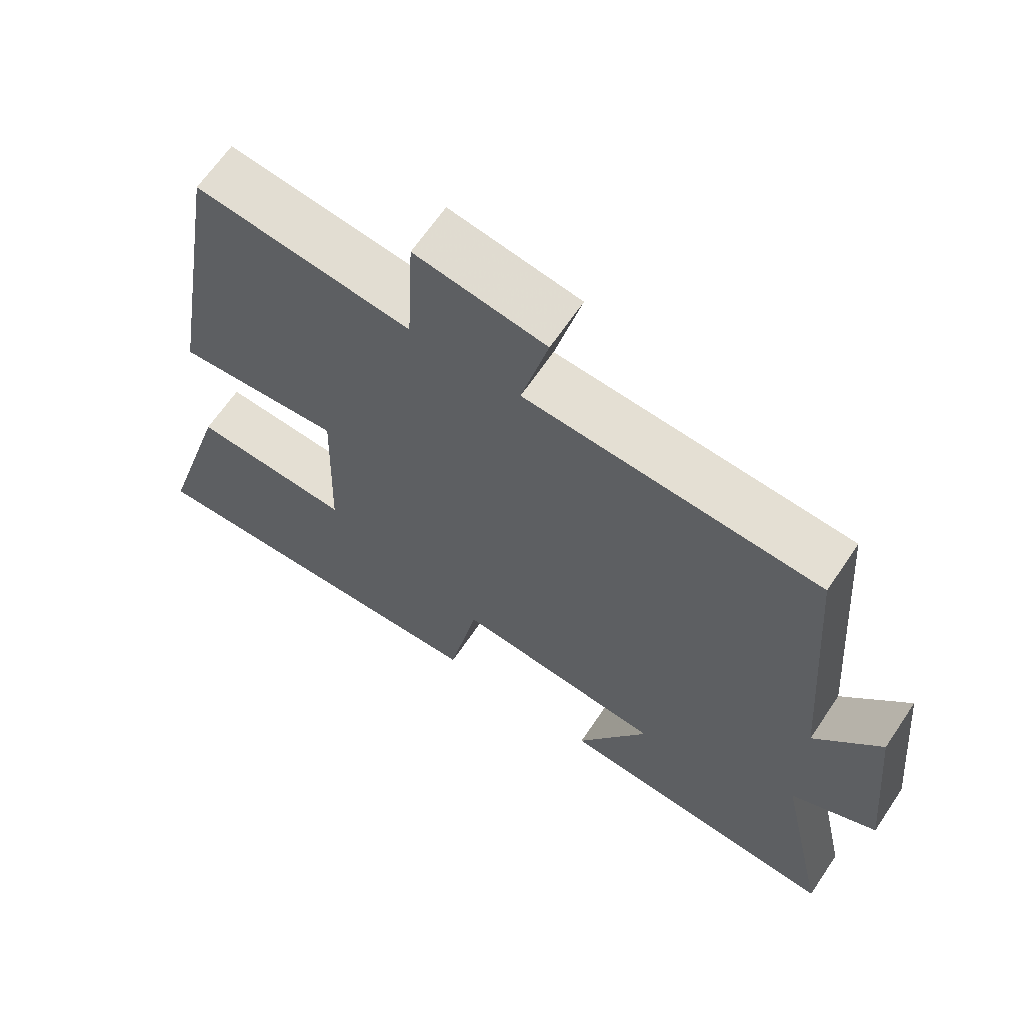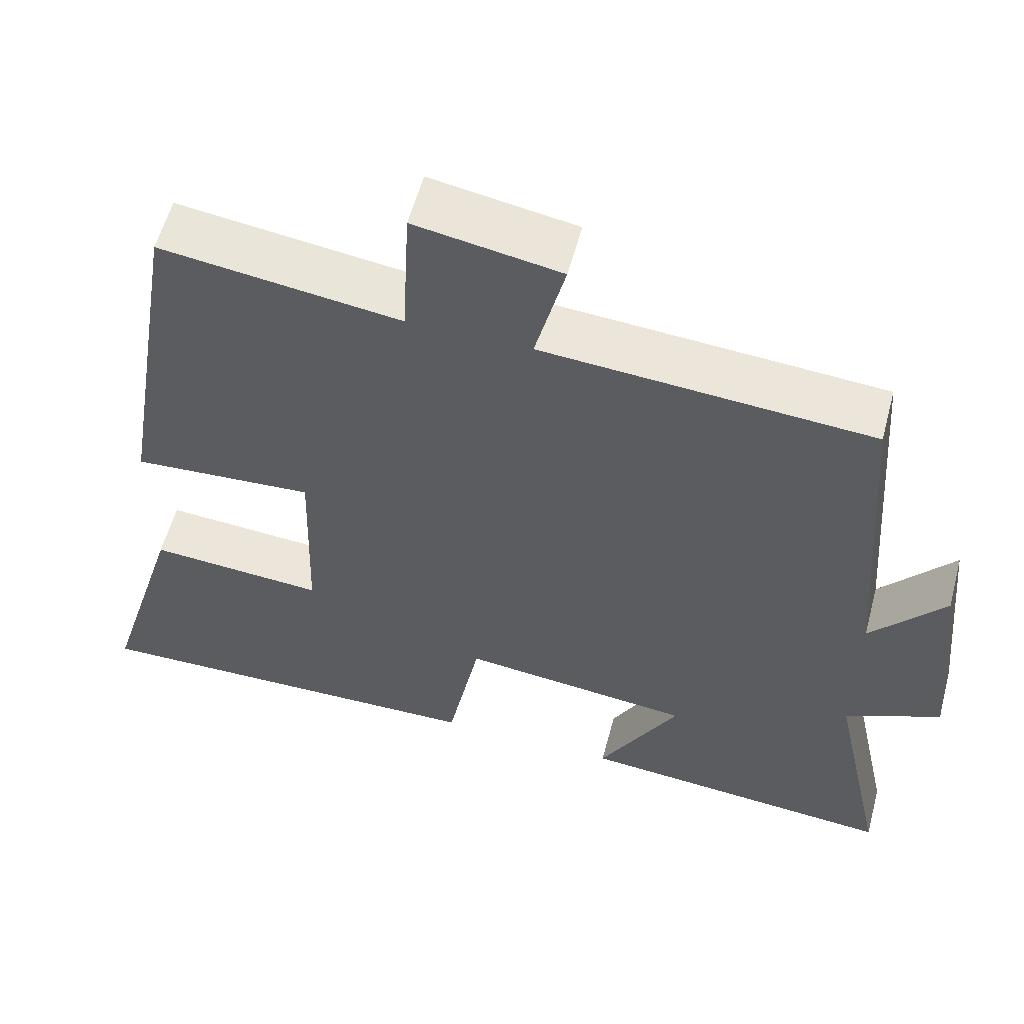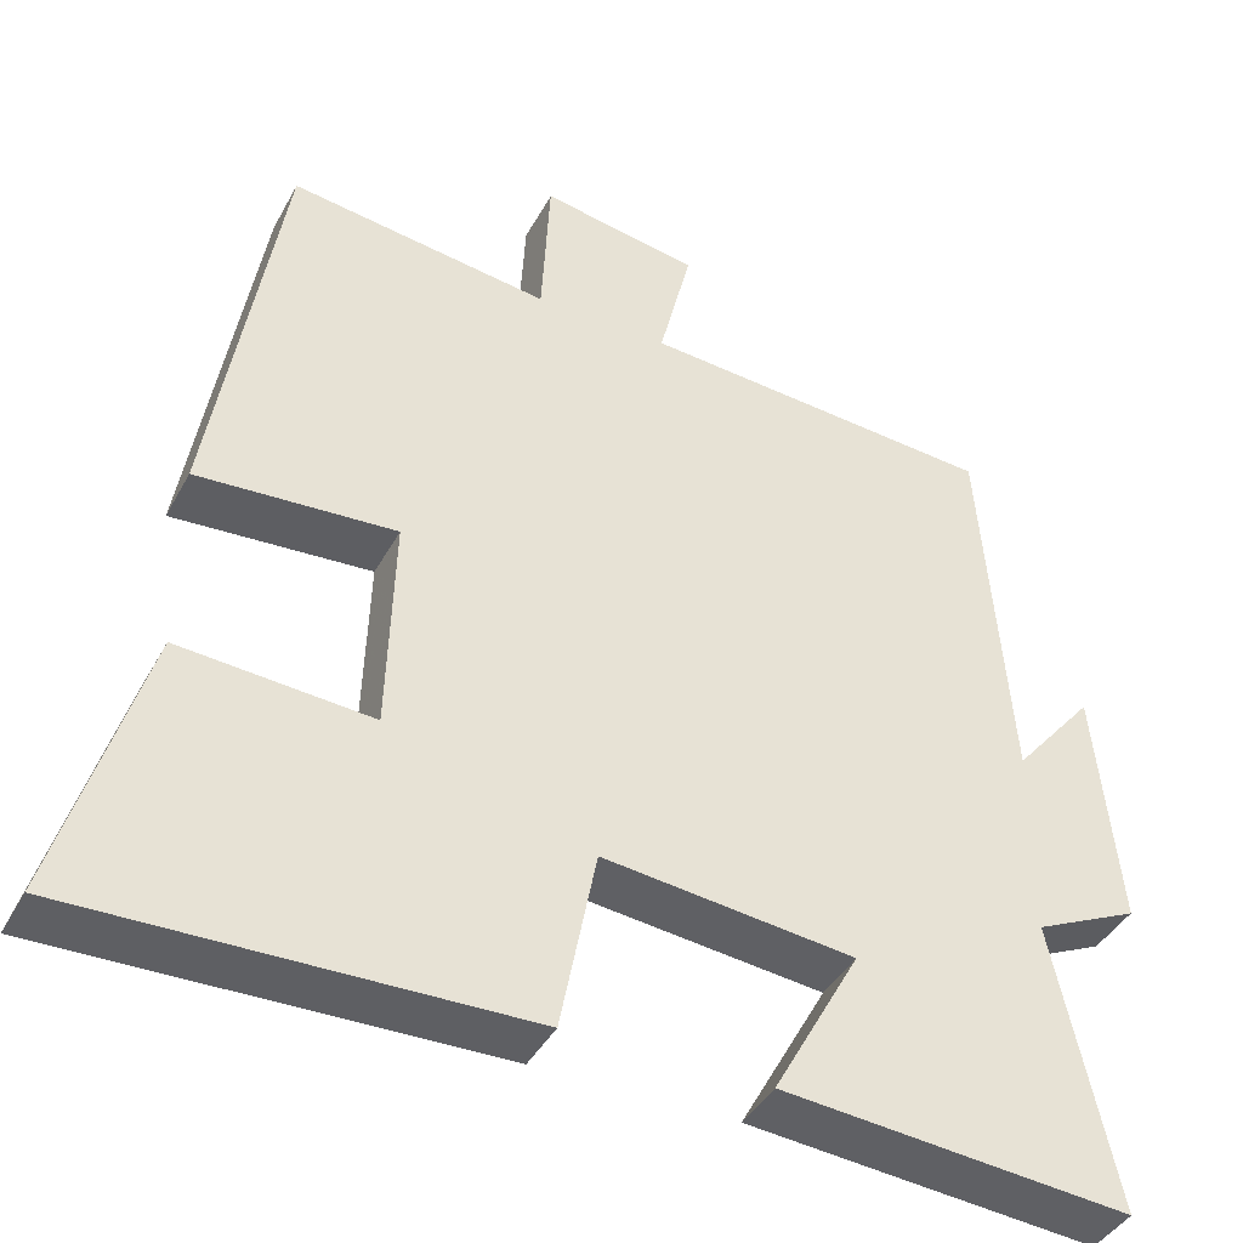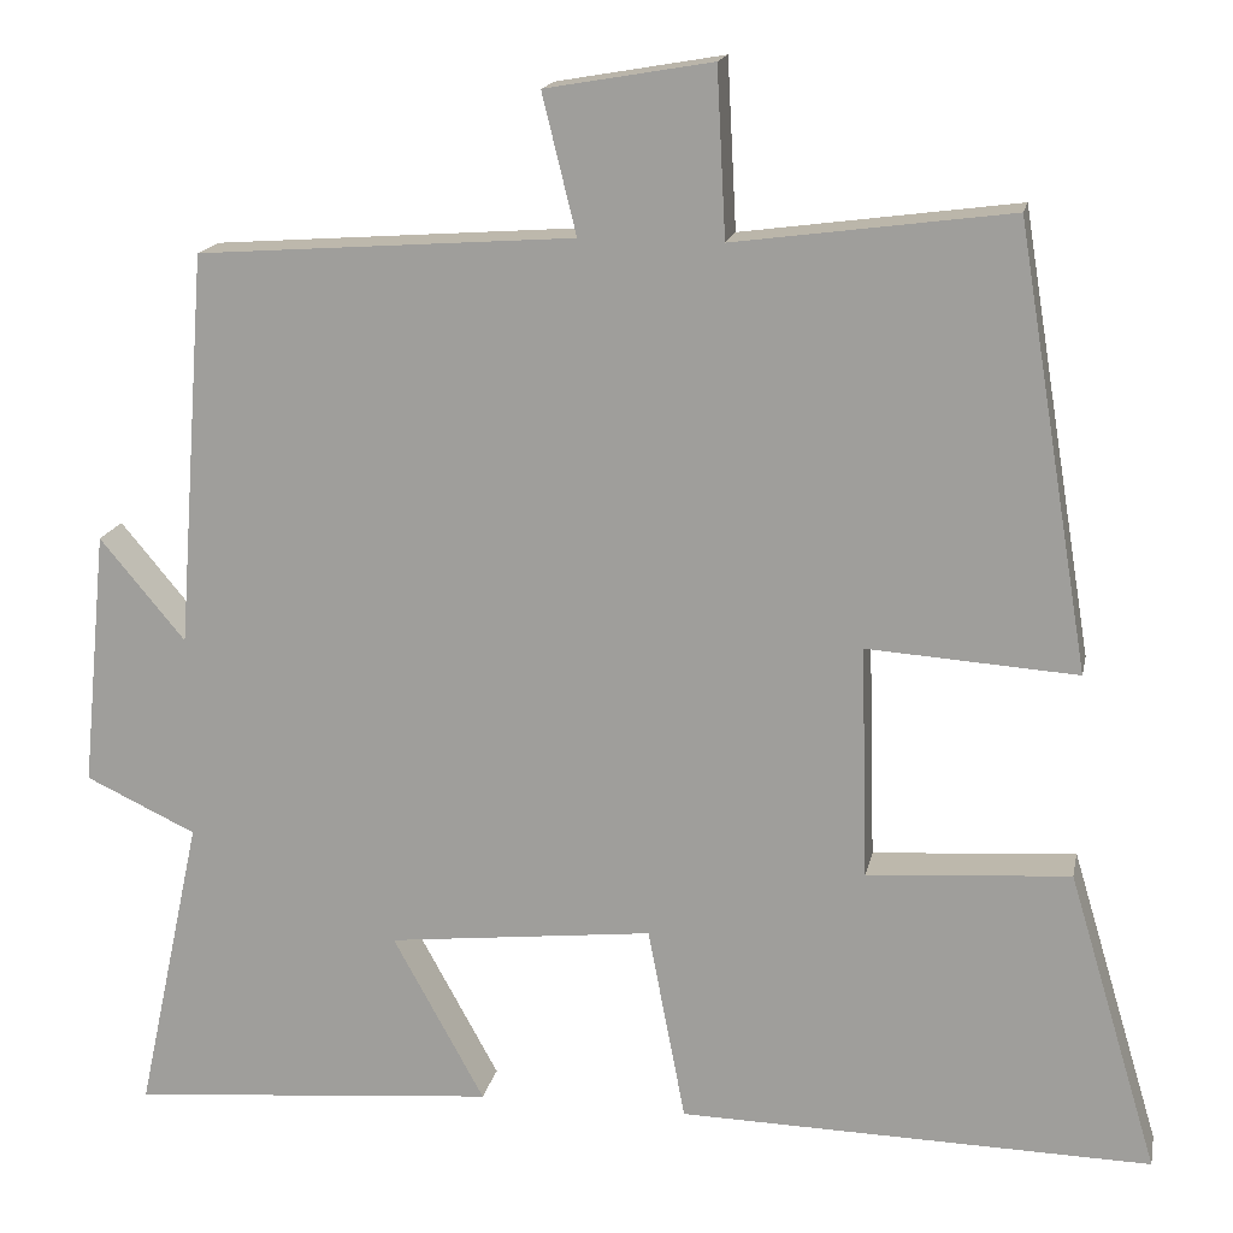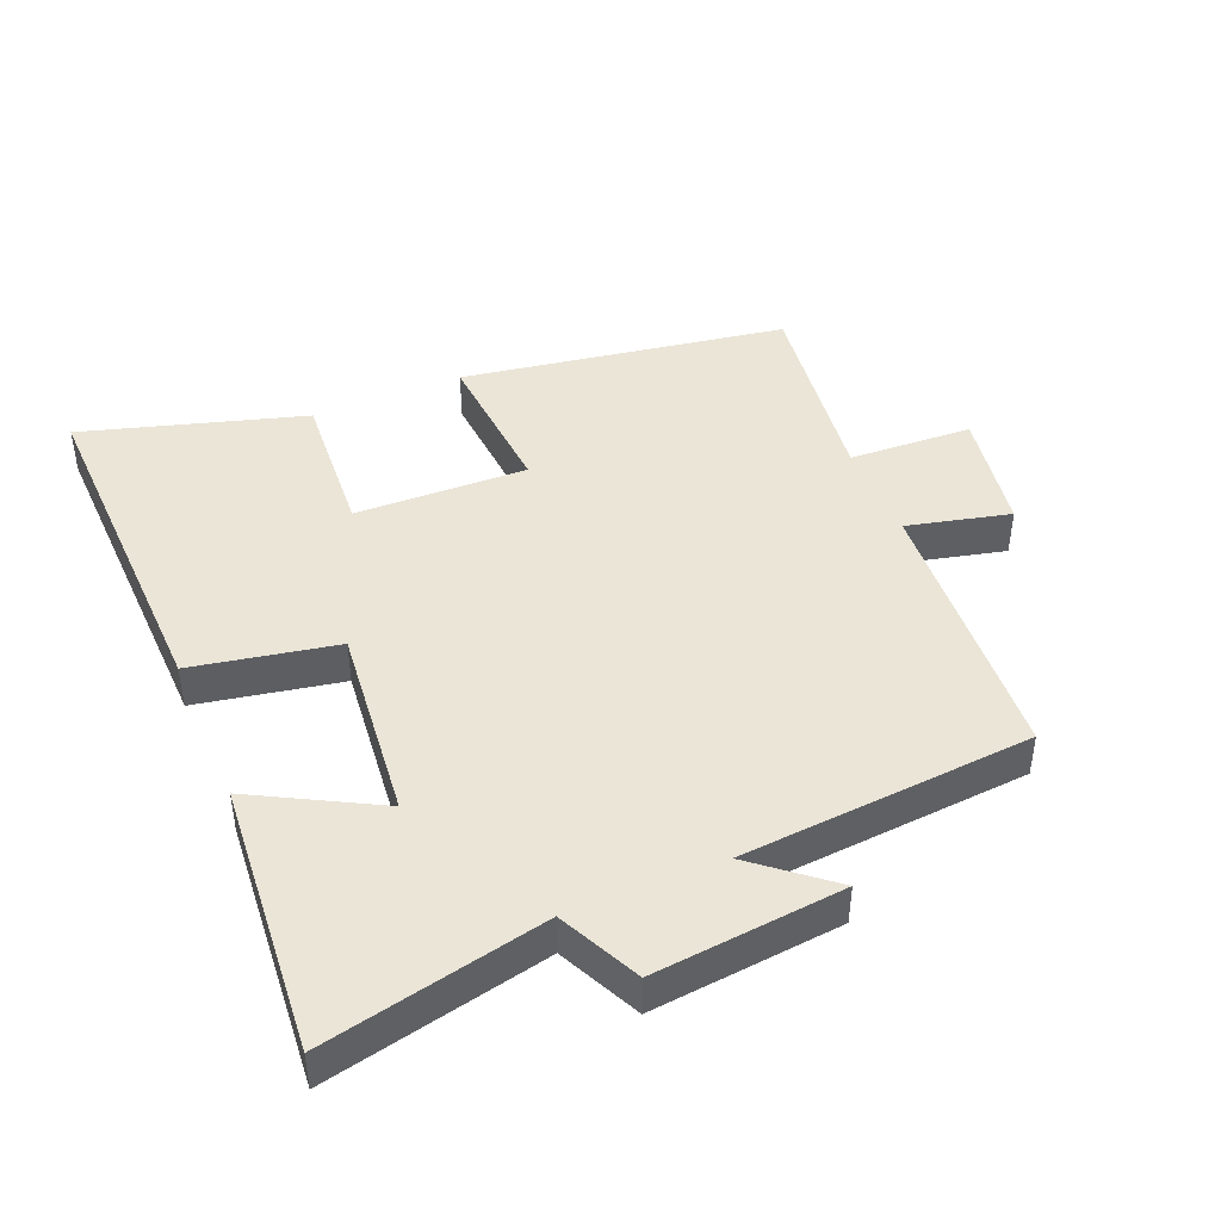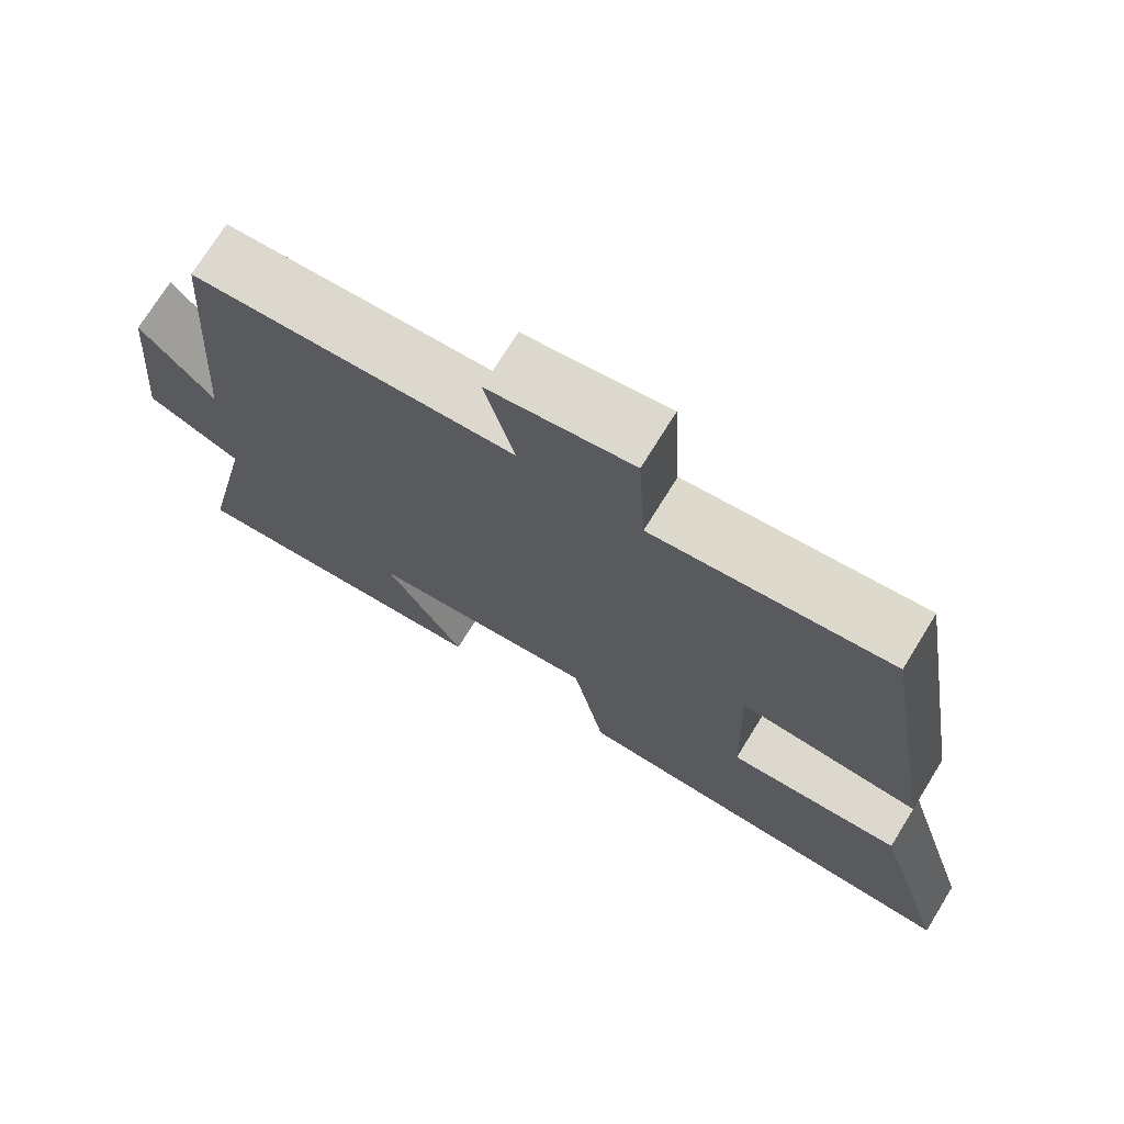
<metadata>
{"format":"obj","ext":"obj","renderer":"f3d","projection":"perspective","resolution":1024,"background":"white","views":[{"elev":64.9,"azim":-146.1,"up":"+Z"},{"elev":57.5,"azim":-165.1,"up":"+Z"},{"elev":-41.3,"azim":153.6,"up":"+Z"},{"elev":16.4,"azim":11.2,"up":"+Z"},{"elev":44.0,"azim":-112.9,"up":"+Y"},{"elev":73.1,"azim":31.7,"up":"+Z"}]}
</metadata>
<code>
v 0.6 0.07 -0.512
v 0.074 0.07 -0.5
v 0.032 0.07 -0.282
v -0.264 0.07 -0.314
v -0.162 0.07 -0.5
v -0.572 0.07 -0.535
v -0.5 0.07 -0.2
v -0.623 0.07 -0.142
v -0.595 0.07 0.144
v -0.5 0.07 0.03
v -0.467 0.07 0.47
v -0.047 0.07 0.5
v -0.085 0.07 0.655
v 0.101 0.07 0.687
v 0.111 0.07 0.5
v 0.419 0.07 0.541
v 0.5 0.07 0.05
v 0.266 0.07 0.066
v 0.274 0.07 -0.194
v 0.5 0.07 -0.178
v 0.6 0 -0.512
v 0.074 0 -0.5
v 0.032 0 -0.282
v -0.264 0 -0.314
v -0.162 0 -0.5
v -0.572 0 -0.535
v -0.5 0 -0.2
v -0.623 0 -0.142
v -0.595 0 0.144
v -0.5 0 0.03
v -0.467 0 0.47
v -0.047 0 0.5
v -0.085 0 0.655
v 0.101 0 0.687
v 0.111 0 0.5
v 0.419 0 0.541
v 0.5 0 0.05
v 0.266 0 0.066
v 0.274 0 -0.194
v 0.5 0 -0.178
f 1 2 3
f 20 1 3
f 19 20 3
f 18 19 3 4
f 15 16 17 18
f 15 18 4
f 12 13 14 15
f 12 15 4
f 11 12 4
f 10 11 4
f 7 8 9 10
f 7 10 4 5
f 5 6 7
f 23 22 21
f 23 21 40
f 23 40 39
f 24 23 39 38
f 38 37 36 35
f 24 38 35
f 35 34 33 32
f 24 35 32
f 24 32 31
f 24 31 30
f 30 29 28 27
f 25 24 30 27
f 27 26 25
f 1 21 22 2
f 2 22 23 3
f 3 23 24 4
f 4 24 25 5
f 5 25 26 6
f 6 26 27 7
f 7 27 28 8
f 8 28 29 9
f 9 29 30 10
f 10 30 31 11
f 11 31 32 12
f 12 32 33 13
f 13 33 34 14
f 14 34 35 15
f 15 35 36 16
f 16 36 37 17
f 17 37 38 18
f 18 38 39 19
f 19 39 40 20
f 20 40 21 1

</code>
